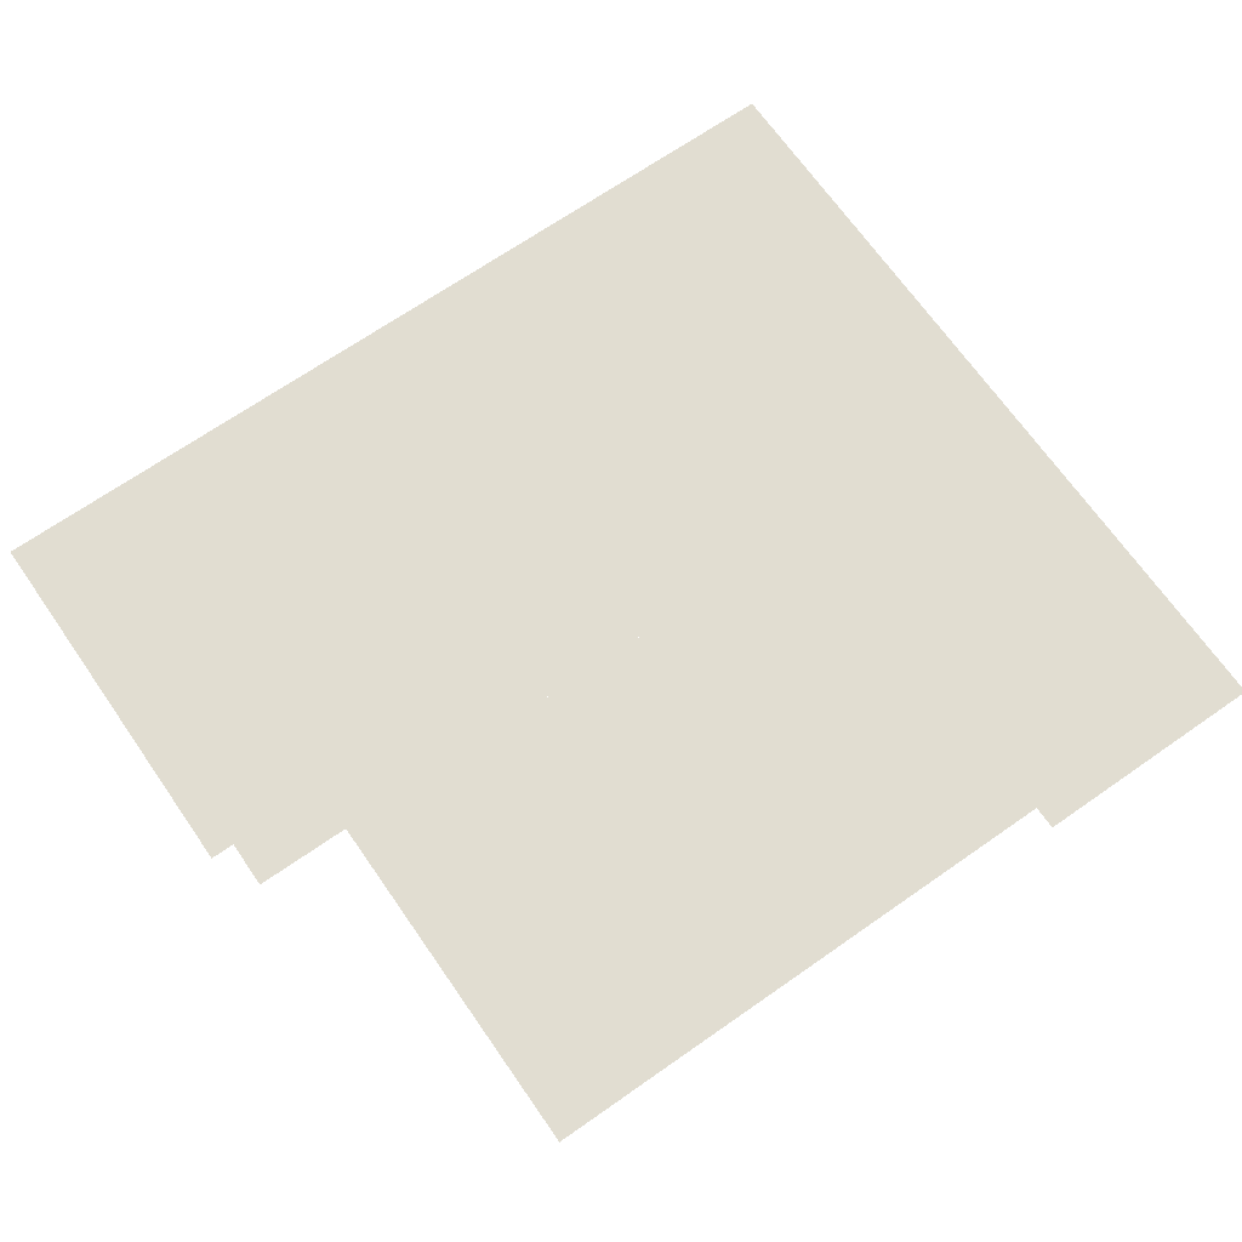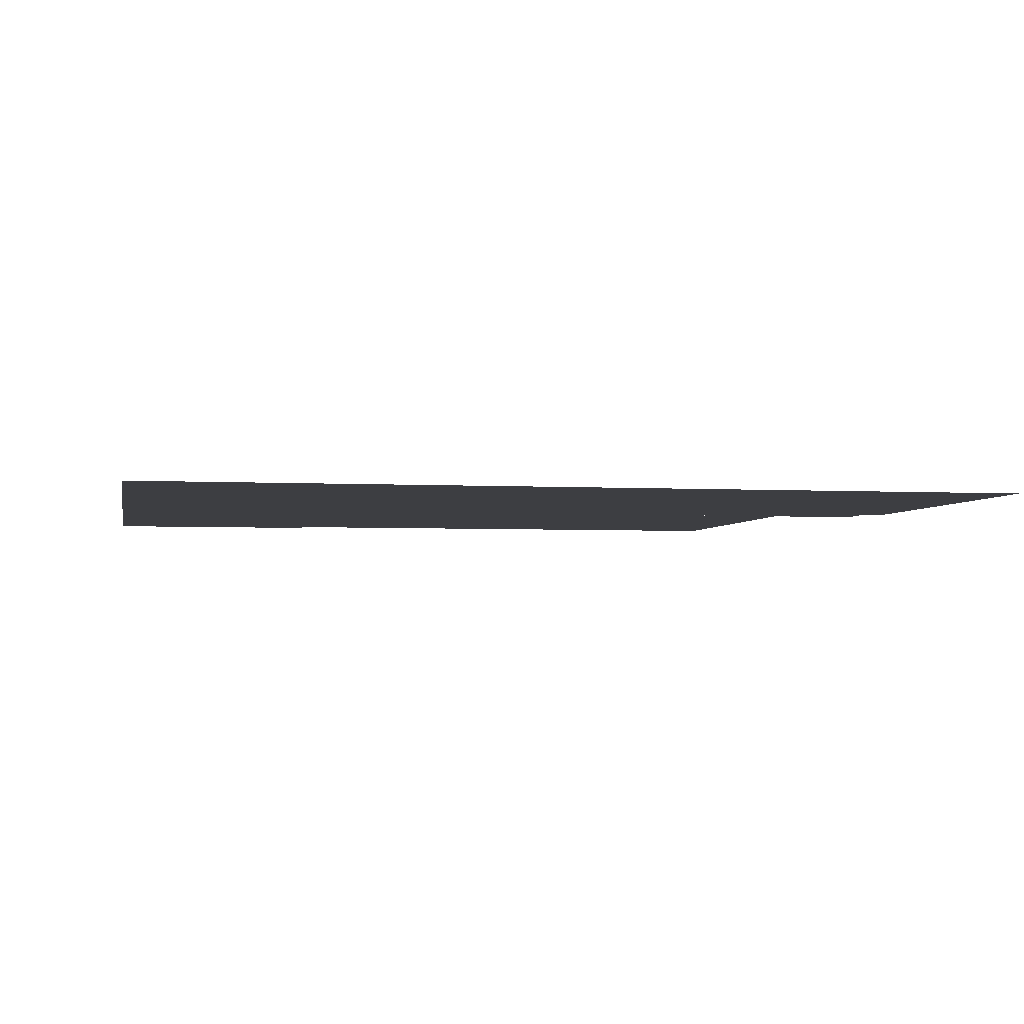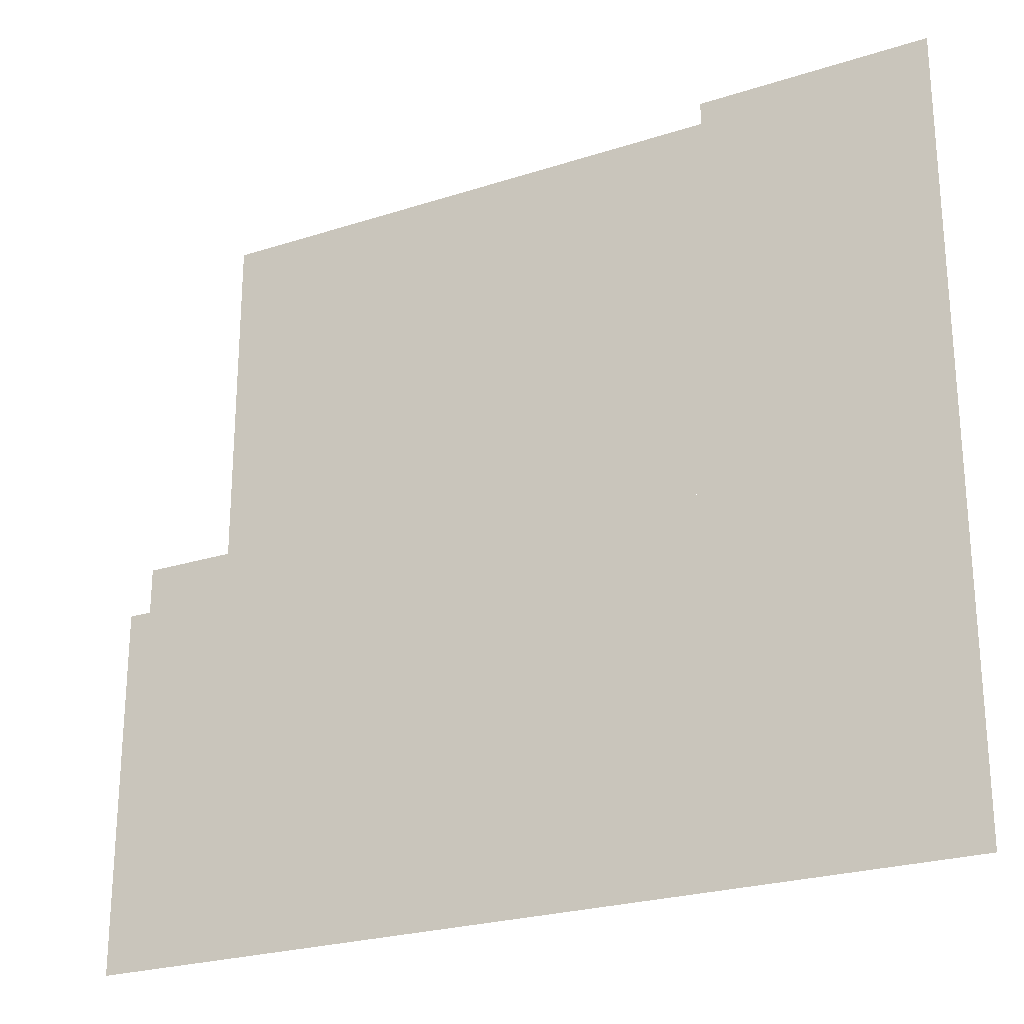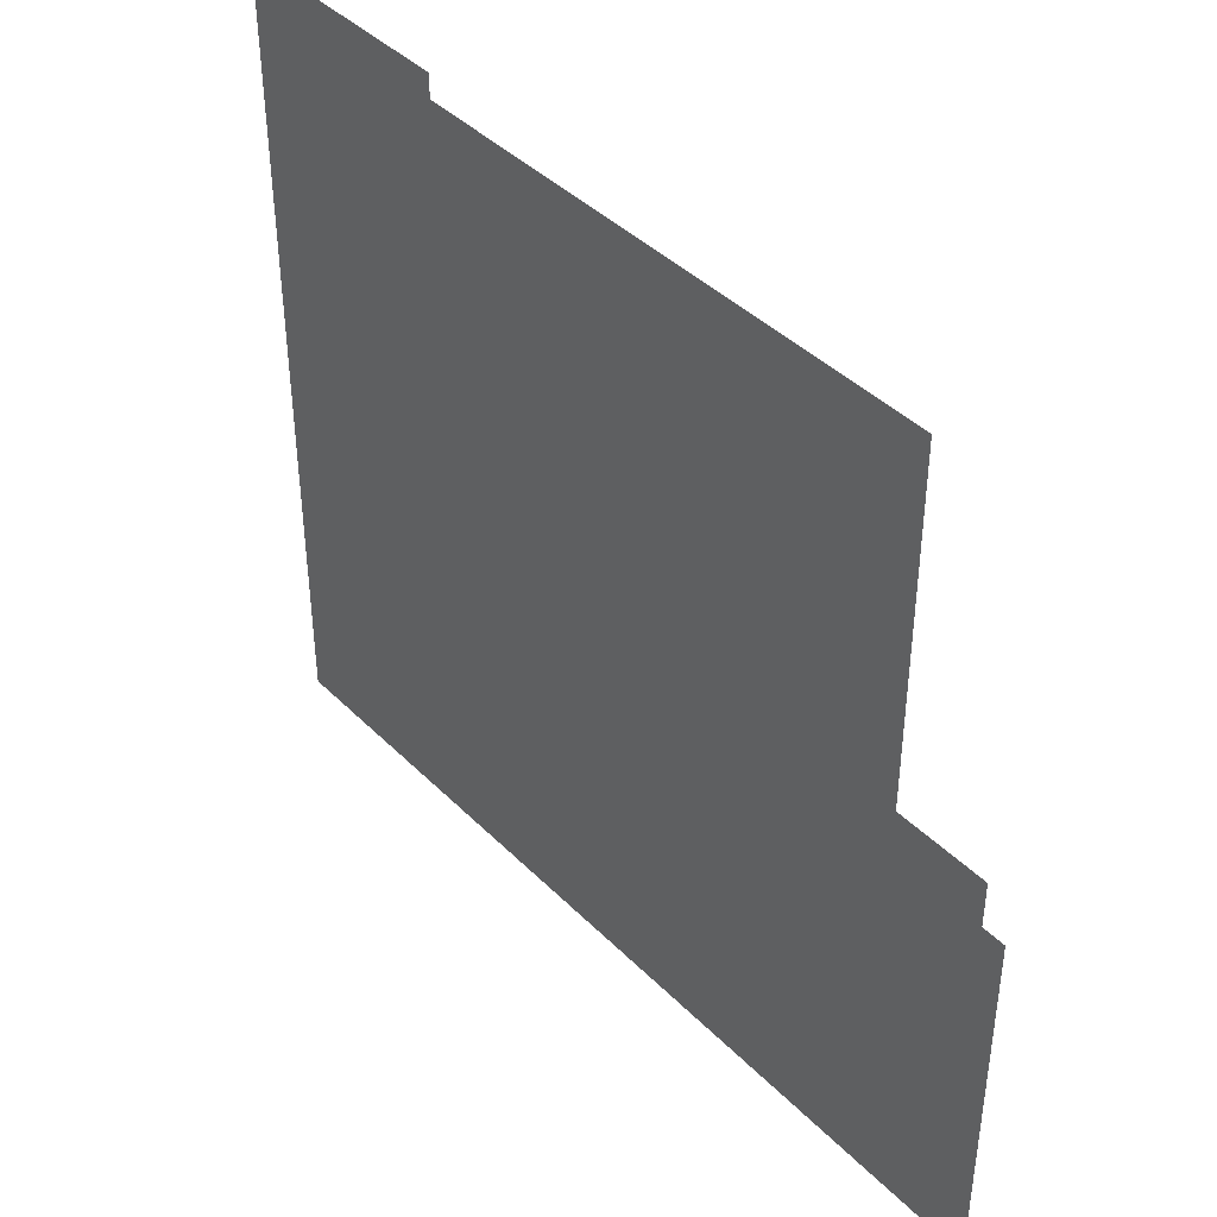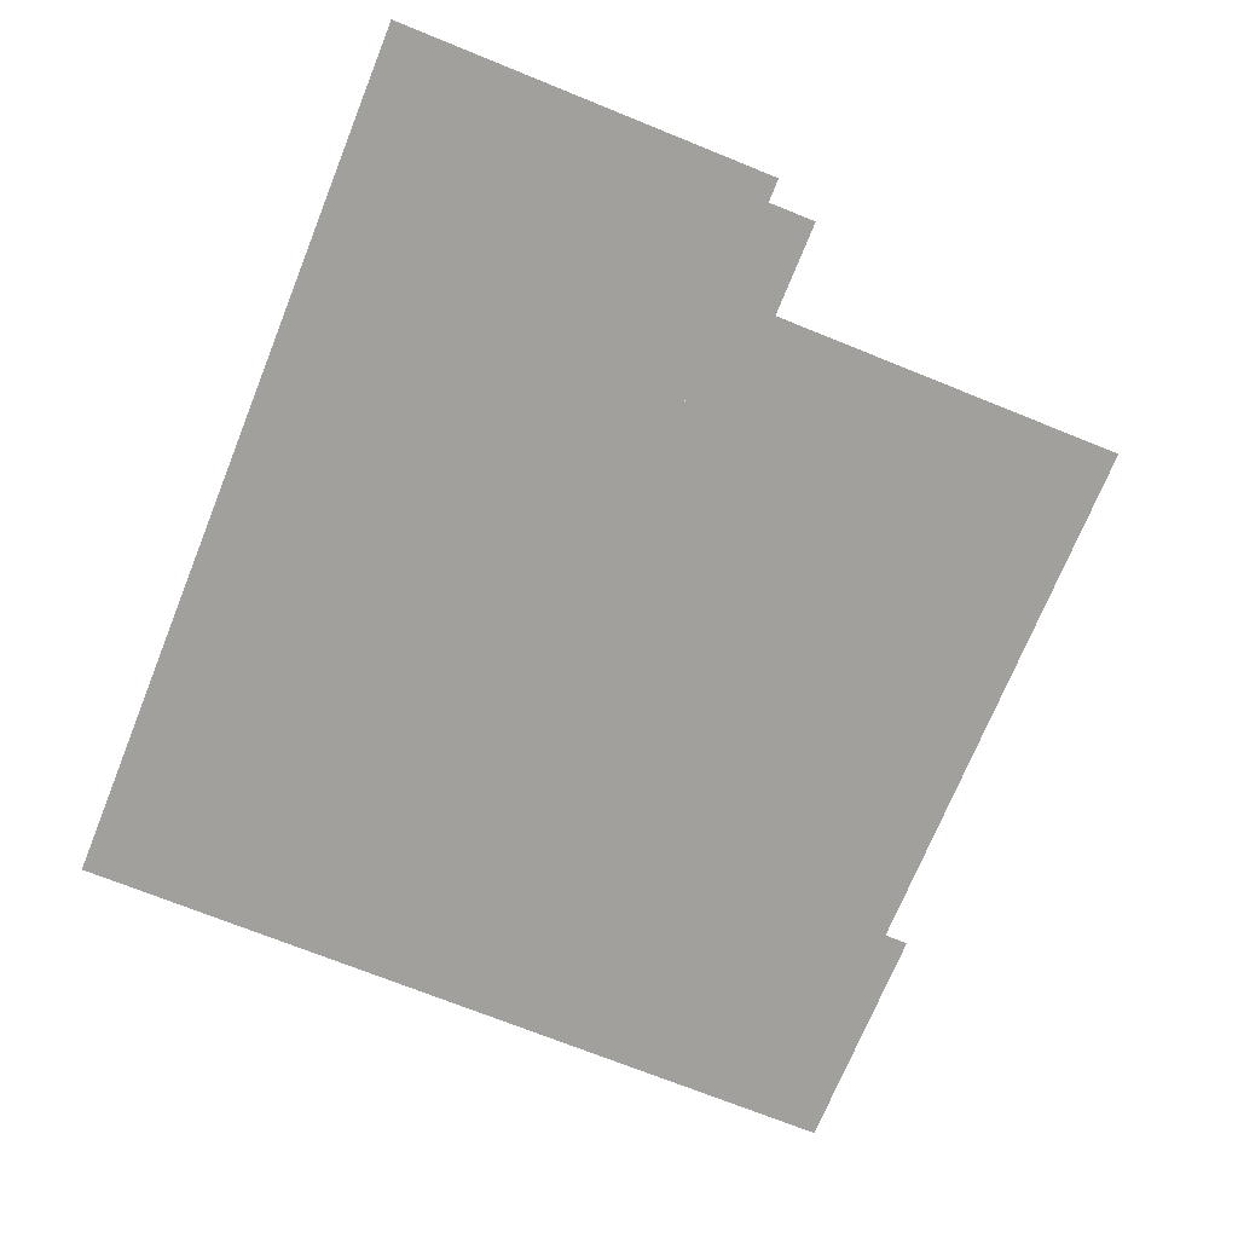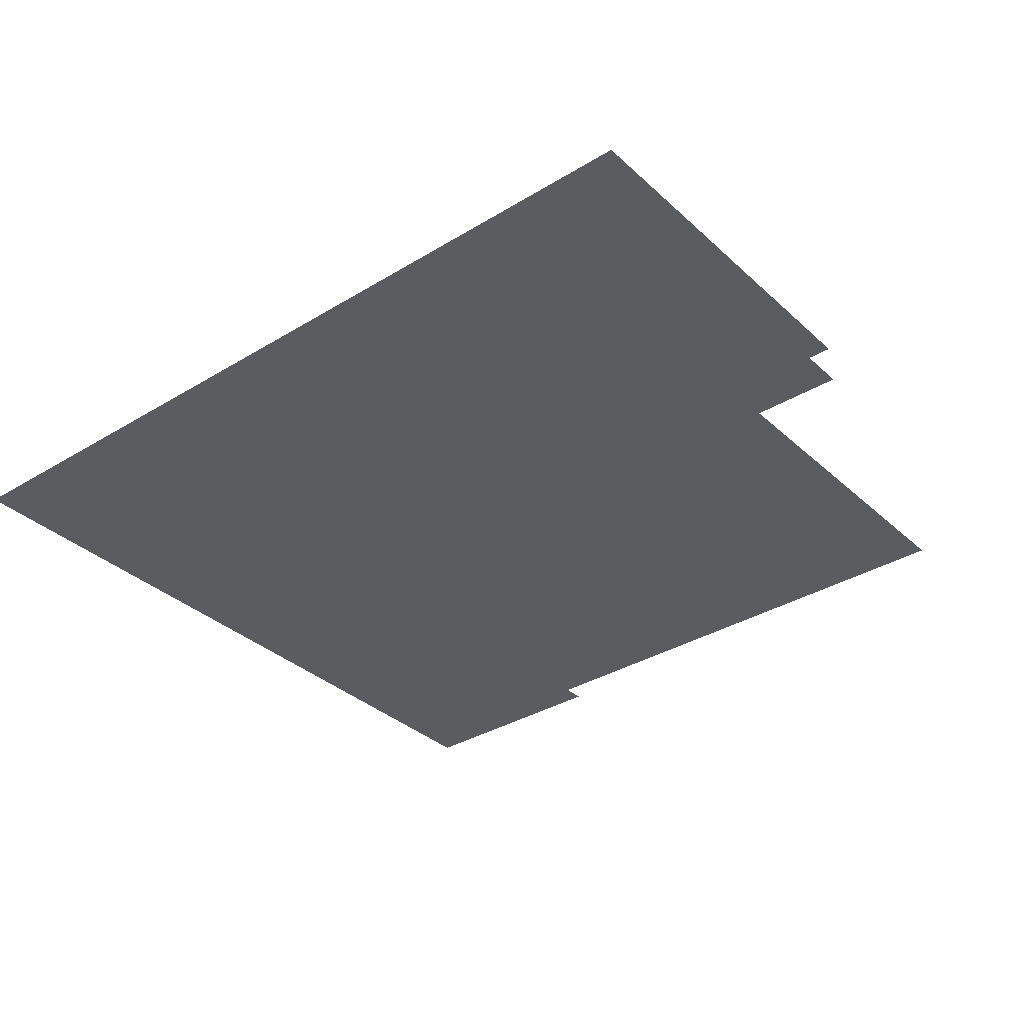
<metadata>
{"format":"obj","ext":"obj","renderer":"f3d","projection":"perspective","resolution":1024,"background":"white","views":[{"elev":68.8,"azim":-34.9,"up":"+Y"},{"elev":-3.5,"azim":169.0,"up":"+Y"},{"elev":-24.5,"azim":28.0,"up":"+Z"},{"elev":41.6,"azim":-130.1,"up":"+Z"},{"elev":-71.6,"azim":-112.0,"up":"+Y"},{"elev":-34.3,"azim":-140.6,"up":"+Y"}]}
</metadata>
<code>
o plane.003_plane.022
v 297.6 0.16 -239.3
v -310.4 0.16 -239.3
v 297.6 0.16 16.74
v -310.4 0.16 16.74
v 297.6 0.16 16.74
v -294.4 0.16 16.74
v 297.6 0.16 48.74
v -294.4 0.16 48.74
v 297.6 0.16 48.74
v -230.4 0.16 48.74
v 297.6 0.16 288.7
v -230.4 0.16 288.7
v 297.6 0.16 288.7
v 137.6 0.16 288.7
v 297.6 0.16 304.7
v 137.6 0.16 304.7
f 1 2 3
f 3 2 4
f 5 6 7
f 7 6 8
f 9 10 11
f 11 10 12
f 13 14 15
f 15 14 16

</code>
